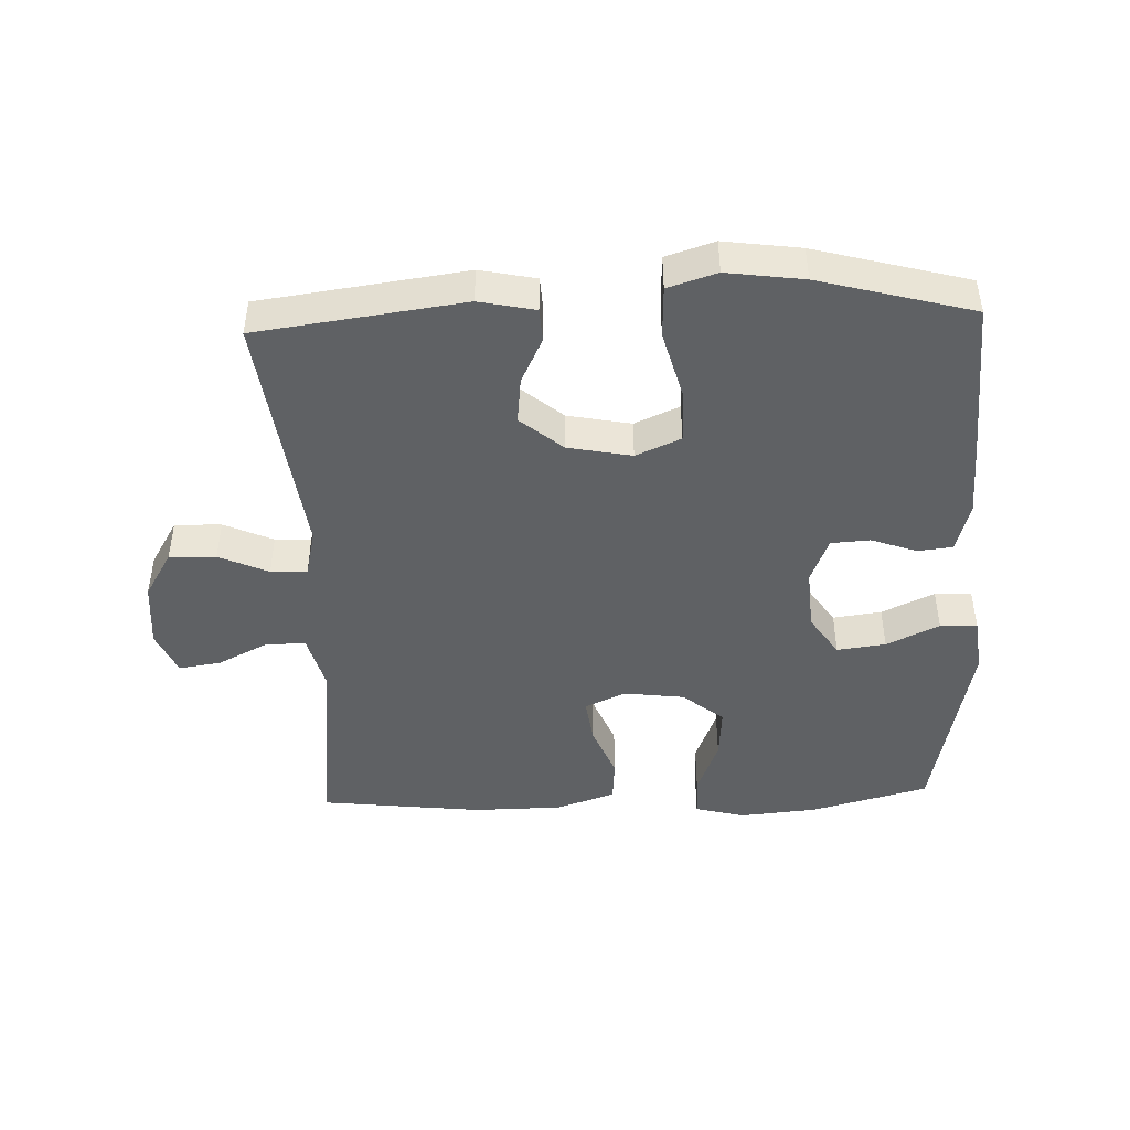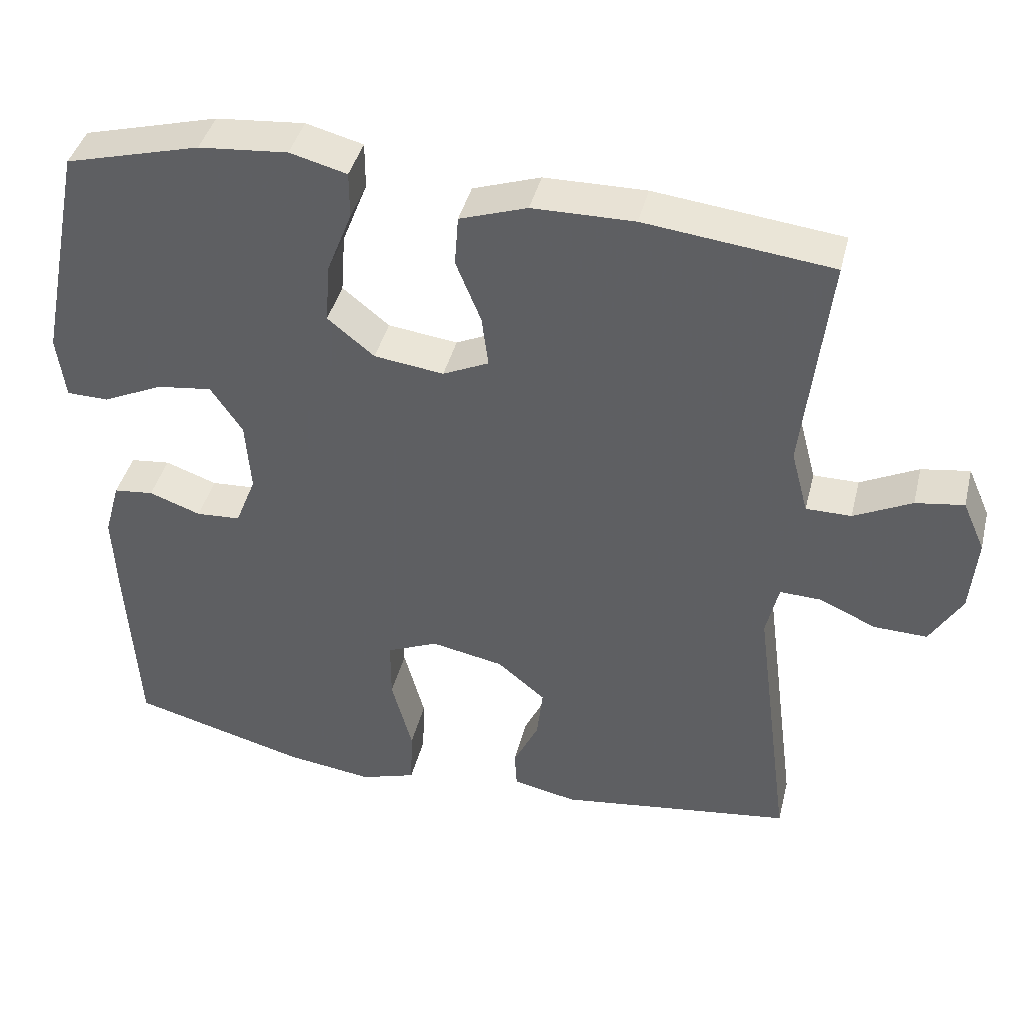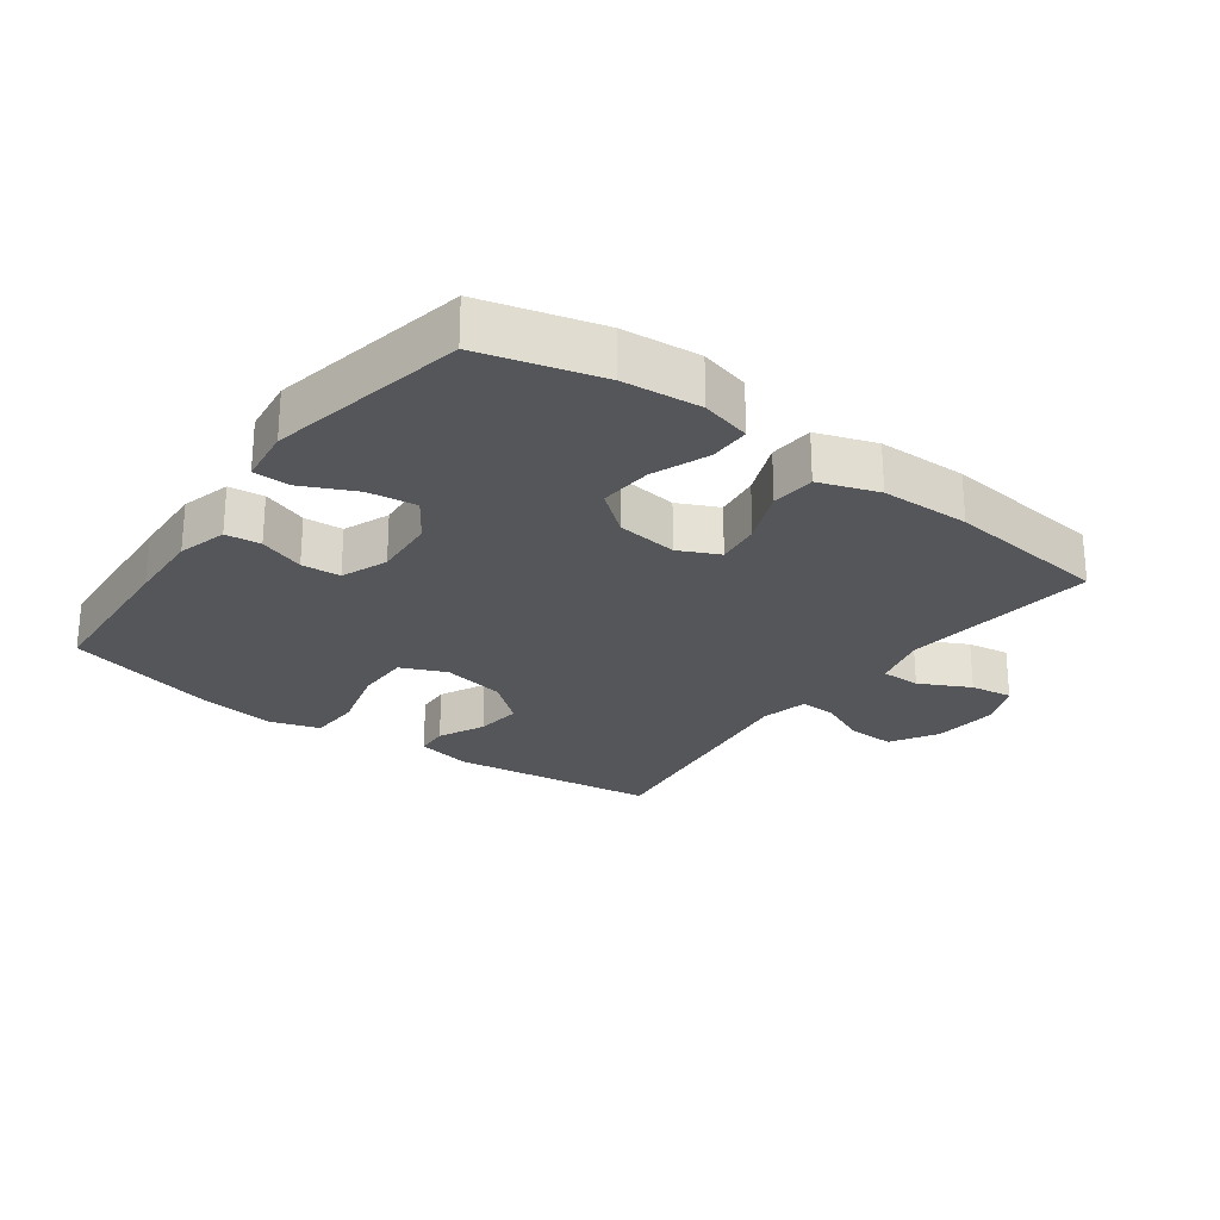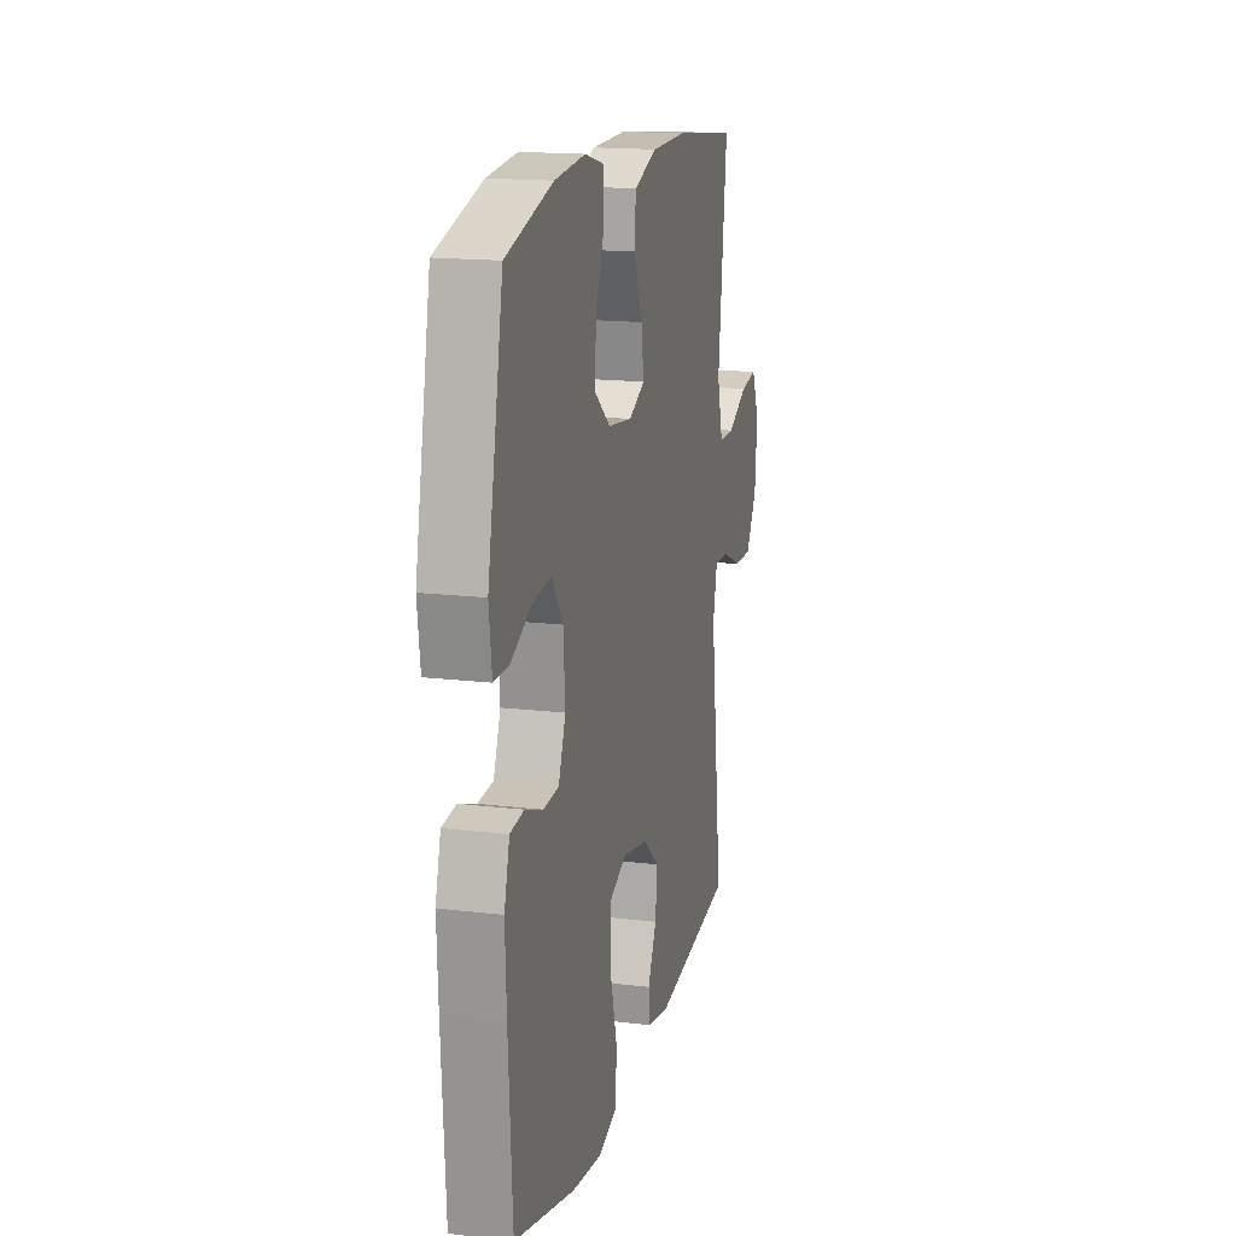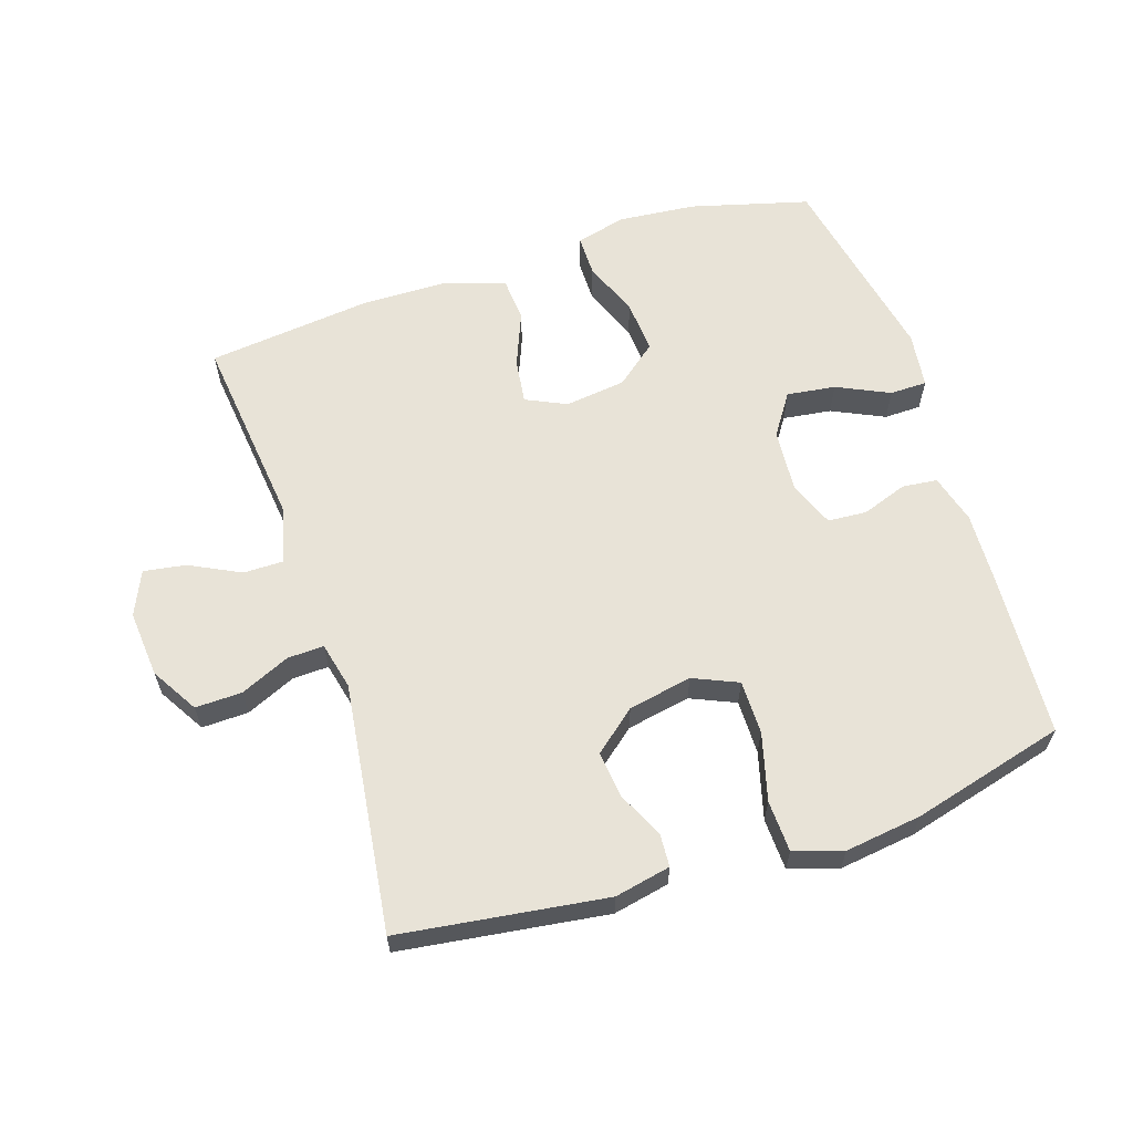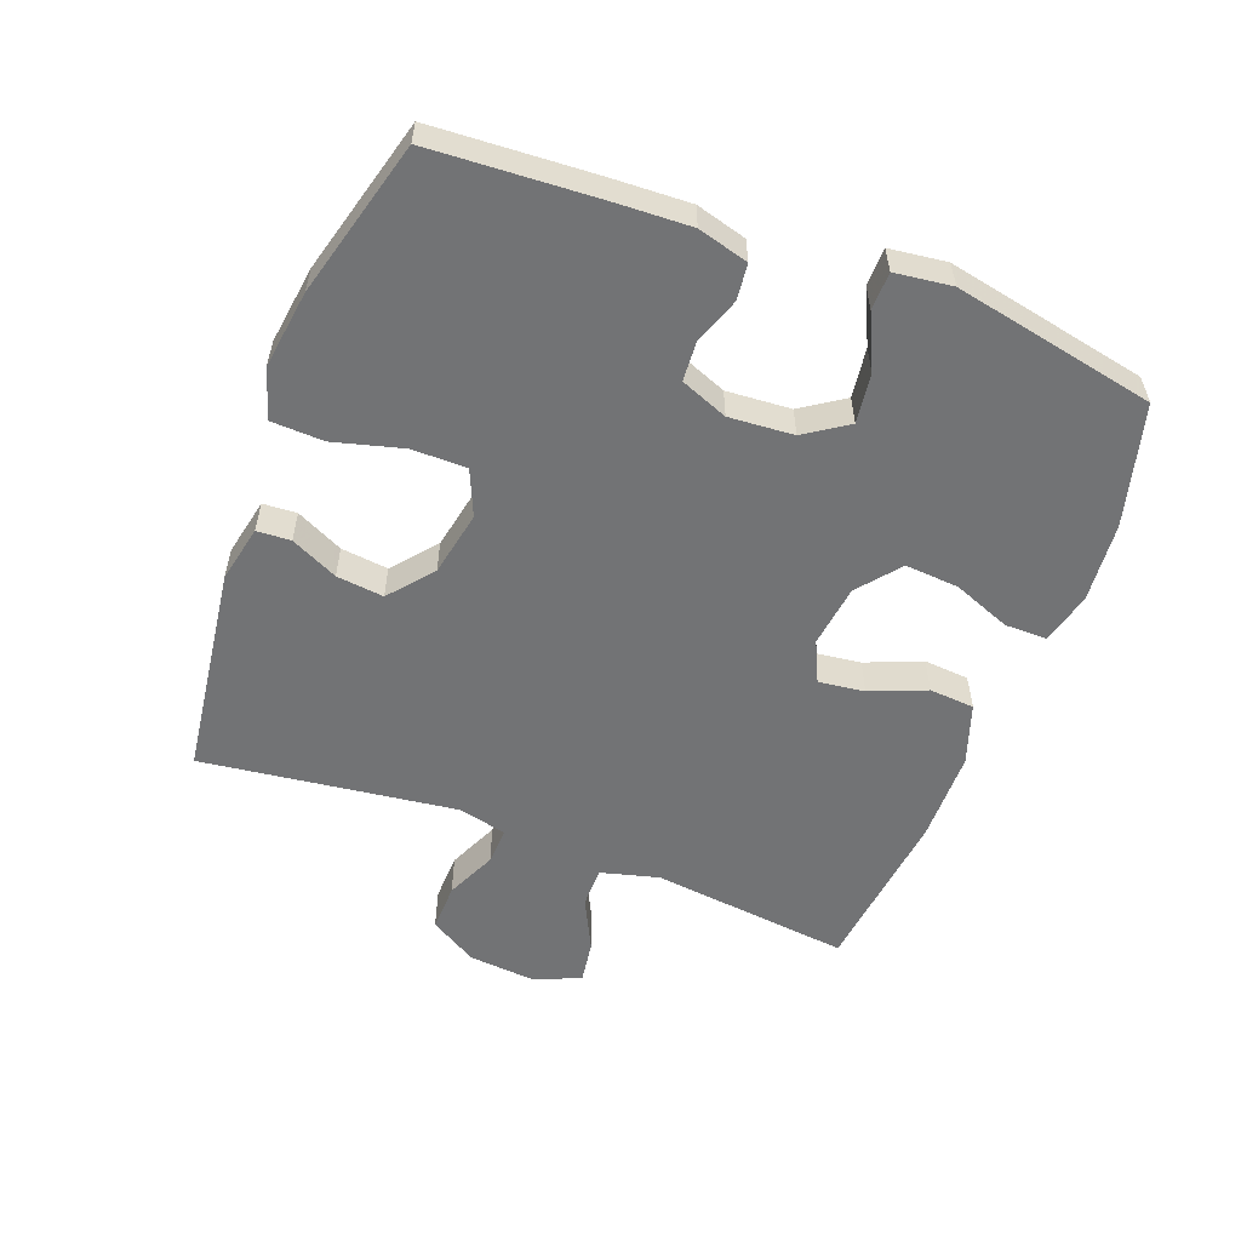
<metadata>
{"format":"obj","ext":"obj","renderer":"f3d","projection":"perspective","resolution":1024,"background":"white","views":[{"elev":-45.5,"azim":-177.9,"up":"+Y"},{"elev":41.4,"azim":13.8,"up":"+Z"},{"elev":-25.3,"azim":-36.2,"up":"+Y"},{"elev":16.4,"azim":-76.1,"up":"+Z"},{"elev":61.6,"azim":162.0,"up":"+Y"},{"elev":-55.9,"azim":-110.8,"up":"+Y"}]}
</metadata>
<code>
v -0.5 0.07 0.5
v -0.318 0.07 0.549
v -0.198 0.07 0.56
v -0.121 0.07 0.54
v -0.121 0.07 0.477
v -0.155 0.07 0.39
v -0.161 0.07 0.309
v -0.098 0.07 0.258
v -0.004 0.07 0.246
v 0.058 0.07 0.275
v 0.049 0.07 0.344
v 0.015 0.07 0.428
v 0.02 0.07 0.496
v 0.111 0.07 0.527
v 0.248 0.07 0.529
v 0.5 0.07 0.5
v 0.466 0.07 0.199
v 0.489 0.07 0.112
v 0.55 0.07 0.112
v 0.628 0.07 0.151
v 0.693 0.07 0.161
v 0.723 0.07 0.093
v 0.714 0.07 -0.01
v 0.671 0.07 -0.082
v 0.599 0.07 -0.08
v 0.523 0.07 -0.046
v 0.467 0.07 -0.044
v 0.45 0.07 -0.117
v 0.5 0.07 -0.5
v 0.183 0.07 -0.543
v 0.097 0.07 -0.525
v 0.094 0.07 -0.474
v 0.128 0.07 -0.403
v 0.136 0.07 -0.332
v 0.071 0.07 -0.278
v -0.027 0.07 -0.259
v -0.096 0.07 -0.289
v -0.096 0.07 -0.372
v -0.068 0.07 -0.476
v -0.071 0.07 -0.555
v -0.146 0.07 -0.579
v -0.264 0.07 -0.563
v -0.5 0.07 -0.5
v -0.515 0.07 -0.251
v -0.52 0.07 -0.136
v -0.499 0.07 -0.06
v -0.445 0.07 -0.054
v -0.375 0.07 -0.079
v -0.315 0.07 -0.075
v -0.287 0.07 -0.004
v -0.294 0.07 0.093
v -0.337 0.07 0.157
v -0.412 0.07 0.147
v -0.493 0.07 0.109
v -0.55 0.07 0.11
v -0.561 0.07 0.196
v -0.5 0 0.5
v -0.318 0 0.549
v -0.198 0 0.56
v -0.121 0 0.54
v -0.121 0 0.477
v -0.155 0 0.39
v -0.161 0 0.309
v -0.098 0 0.258
v -0.004 0 0.246
v 0.058 0 0.275
v 0.049 0 0.344
v 0.015 0 0.428
v 0.02 0 0.496
v 0.111 0 0.527
v 0.248 0 0.529
v 0.5 0 0.5
v 0.466 0 0.199
v 0.489 0 0.112
v 0.55 0 0.112
v 0.628 0 0.151
v 0.693 0 0.161
v 0.723 0 0.093
v 0.714 0 -0.01
v 0.671 0 -0.082
v 0.599 0 -0.08
v 0.523 0 -0.046
v 0.467 0 -0.044
v 0.45 0 -0.117
v 0.5 0 -0.5
v 0.183 0 -0.543
v 0.097 0 -0.525
v 0.094 0 -0.474
v 0.128 0 -0.403
v 0.136 0 -0.332
v 0.071 0 -0.278
v -0.027 0 -0.259
v -0.096 0 -0.289
v -0.096 0 -0.372
v -0.068 0 -0.476
v -0.071 0 -0.555
v -0.146 0 -0.579
v -0.264 0 -0.563
v -0.5 0 -0.5
v -0.515 0 -0.251
v -0.52 0 -0.136
v -0.499 0 -0.06
v -0.445 0 -0.054
v -0.375 0 -0.079
v -0.315 0 -0.075
v -0.287 0 -0.004
v -0.294 0 0.093
v -0.337 0 0.157
v -0.412 0 0.147
v -0.493 0 0.109
v -0.55 0 0.11
v -0.561 0 0.196
f 4 5 6
f 3 4 6
f 2 3 6
f 1 2 6
f 56 1 6
f 55 56 6
f 54 55 6
f 53 54 6
f 52 53 6 7
f 51 52 7 8
f 50 51 8 9
f 49 50 9 10
f 46 47 48
f 45 46 48
f 44 45 48
f 43 44 48
f 42 43 48
f 41 42 48
f 40 41 48
f 39 40 48
f 38 39 48
f 37 38 48 49
f 36 37 49 10
f 31 32 33
f 30 31 33
f 29 30 33
f 28 29 33
f 27 28 33 34
f 24 25 26
f 23 24 26
f 22 23 26
f 21 22 26
f 20 21 26
f 19 20 26
f 18 19 26 27
f 27 34 35
f 18 27 35
f 17 18 35
f 15 16 17
f 14 15 17
f 13 14 17
f 12 13 17
f 11 12 17
f 17 35 36 10
f 10 11 17
f 62 61 60
f 62 60 59
f 62 59 58
f 62 58 57
f 62 57 112
f 62 112 111
f 62 111 110
f 62 110 109
f 63 62 109 108
f 64 63 108 107
f 65 64 107 106
f 66 65 106 105
f 104 103 102
f 104 102 101
f 104 101 100
f 104 100 99
f 104 99 98
f 104 98 97
f 104 97 96
f 104 96 95
f 104 95 94
f 105 104 94 93
f 66 105 93 92
f 89 88 87
f 89 87 86
f 89 86 85
f 89 85 84
f 90 89 84 83
f 82 81 80
f 82 80 79
f 82 79 78
f 82 78 77
f 82 77 76
f 82 76 75
f 83 82 75 74
f 91 90 83
f 91 83 74
f 91 74 73
f 73 72 71
f 73 71 70
f 73 70 69
f 73 69 68
f 73 68 67
f 66 92 91 73
f 73 67 66
f 1 57 58 2
f 2 58 59 3
f 3 59 60 4
f 4 60 61 5
f 5 61 62 6
f 6 62 63 7
f 7 63 64 8
f 8 64 65 9
f 9 65 66 10
f 10 66 67 11
f 11 67 68 12
f 12 68 69 13
f 13 69 70 14
f 14 70 71 15
f 15 71 72 16
f 16 72 73 17
f 17 73 74 18
f 18 74 75 19
f 19 75 76 20
f 20 76 77 21
f 21 77 78 22
f 22 78 79 23
f 23 79 80 24
f 24 80 81 25
f 25 81 82 26
f 26 82 83 27
f 27 83 84 28
f 28 84 85 29
f 29 85 86 30
f 30 86 87 31
f 31 87 88 32
f 32 88 89 33
f 33 89 90 34
f 34 90 91 35
f 35 91 92 36
f 36 92 93 37
f 37 93 94 38
f 38 94 95 39
f 39 95 96 40
f 40 96 97 41
f 41 97 98 42
f 42 98 99 43
f 43 99 100 44
f 44 100 101 45
f 45 101 102 46
f 46 102 103 47
f 47 103 104 48
f 48 104 105 49
f 49 105 106 50
f 50 106 107 51
f 51 107 108 52
f 52 108 109 53
f 53 109 110 54
f 54 110 111 55
f 55 111 112 56
f 56 112 57 1

</code>
